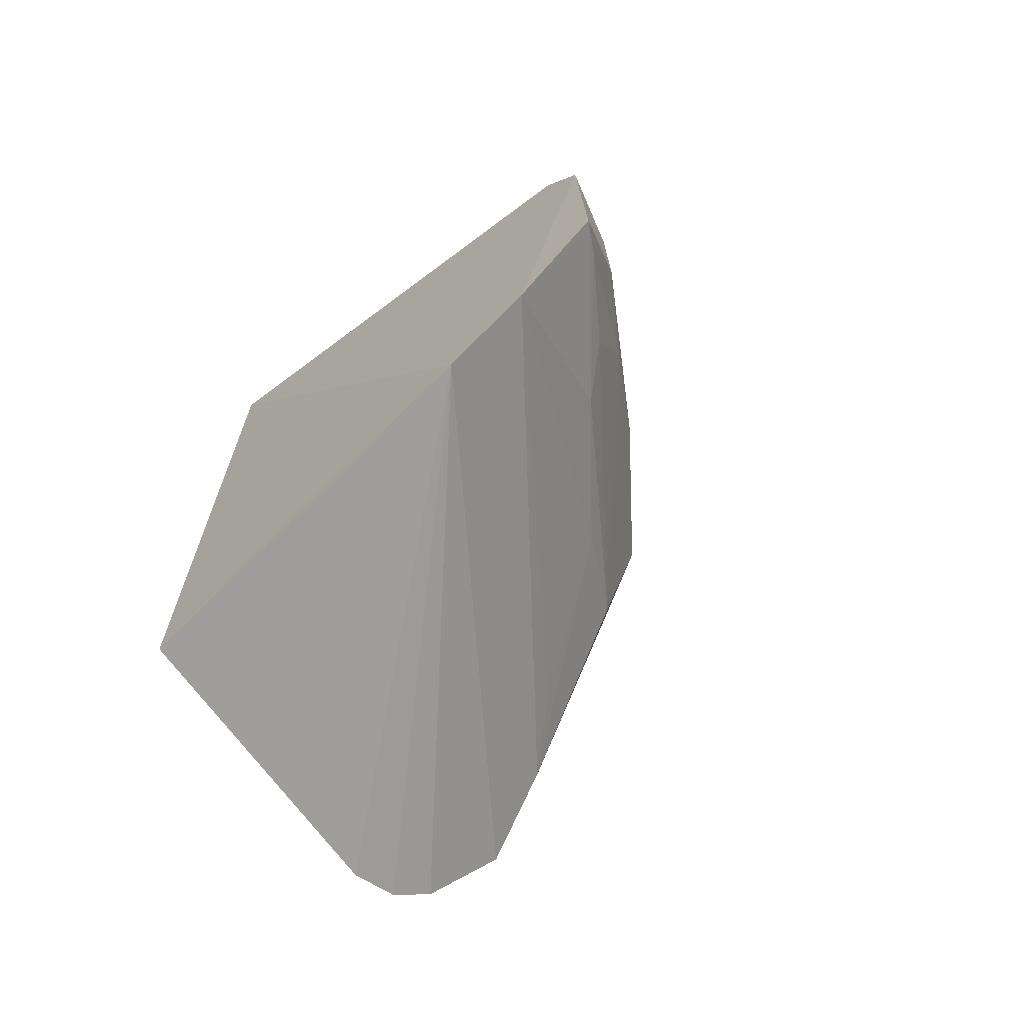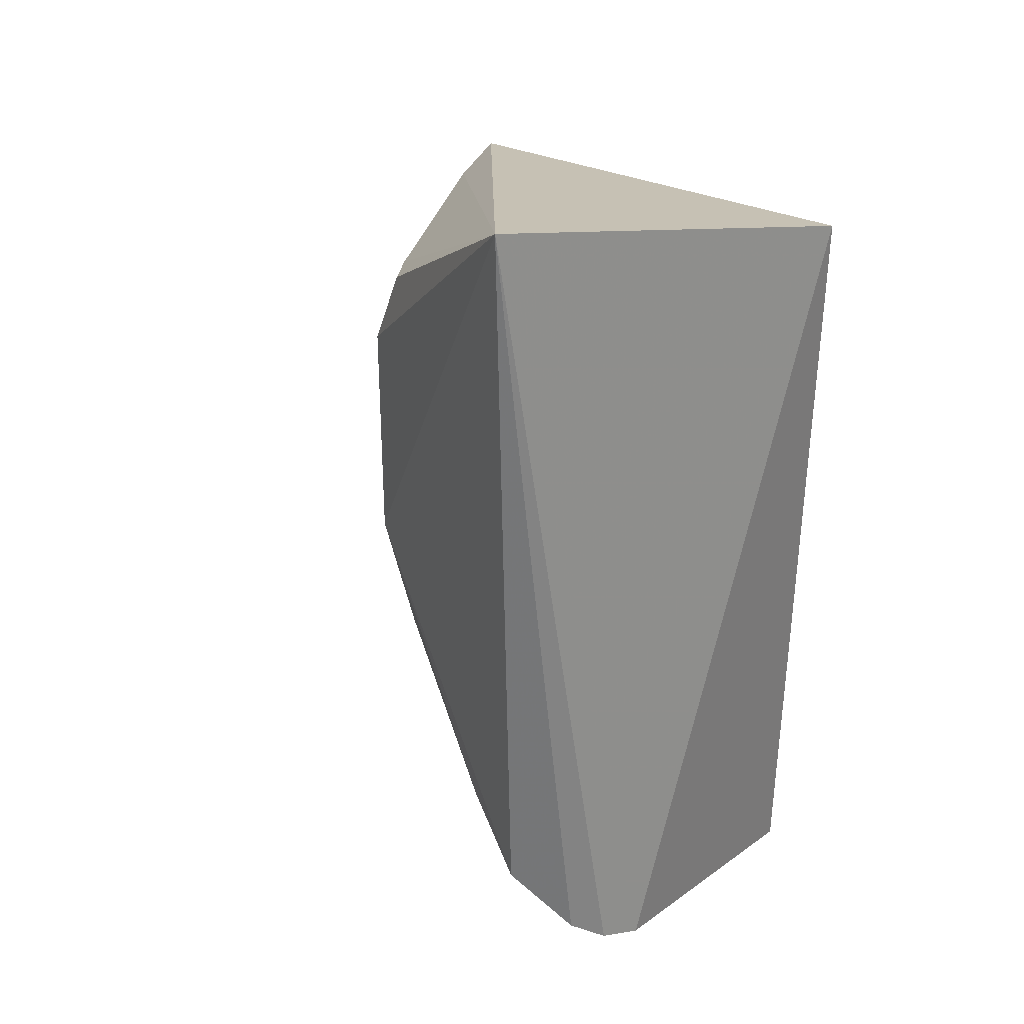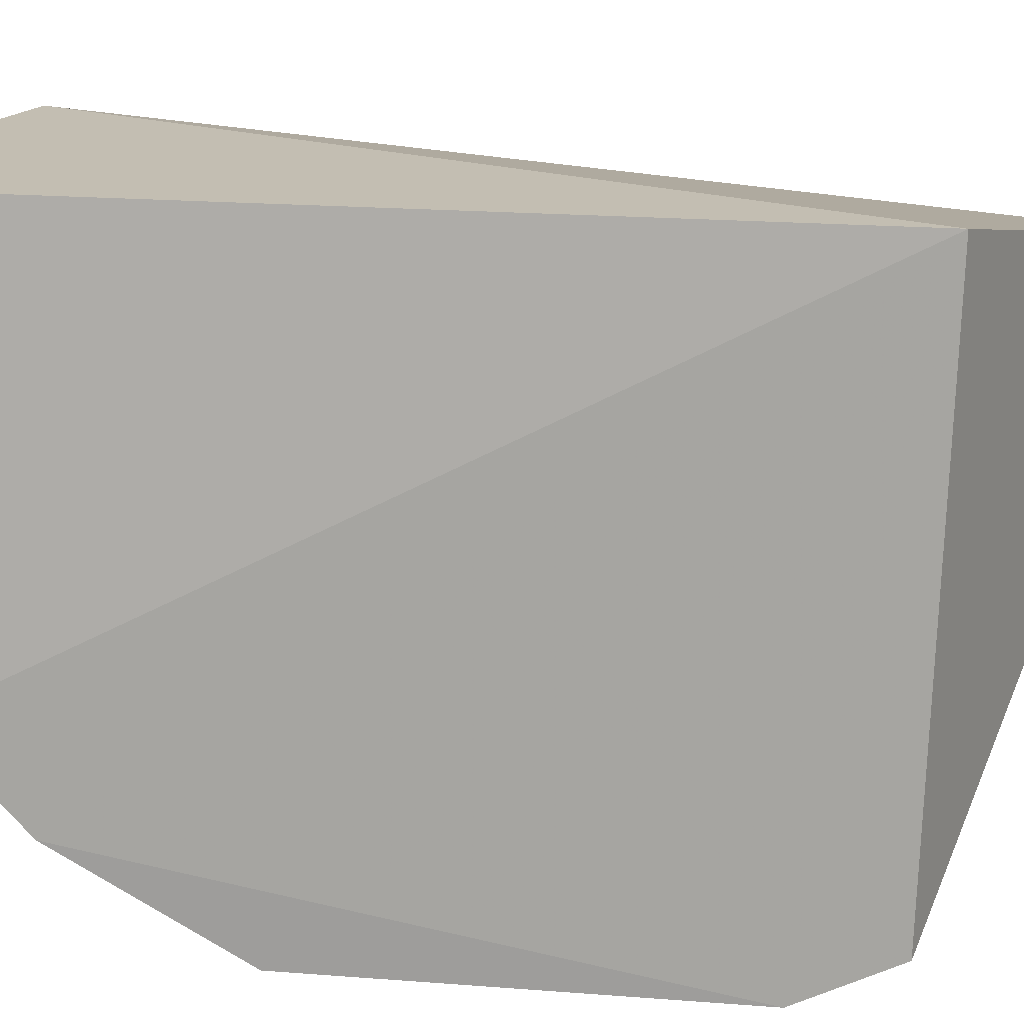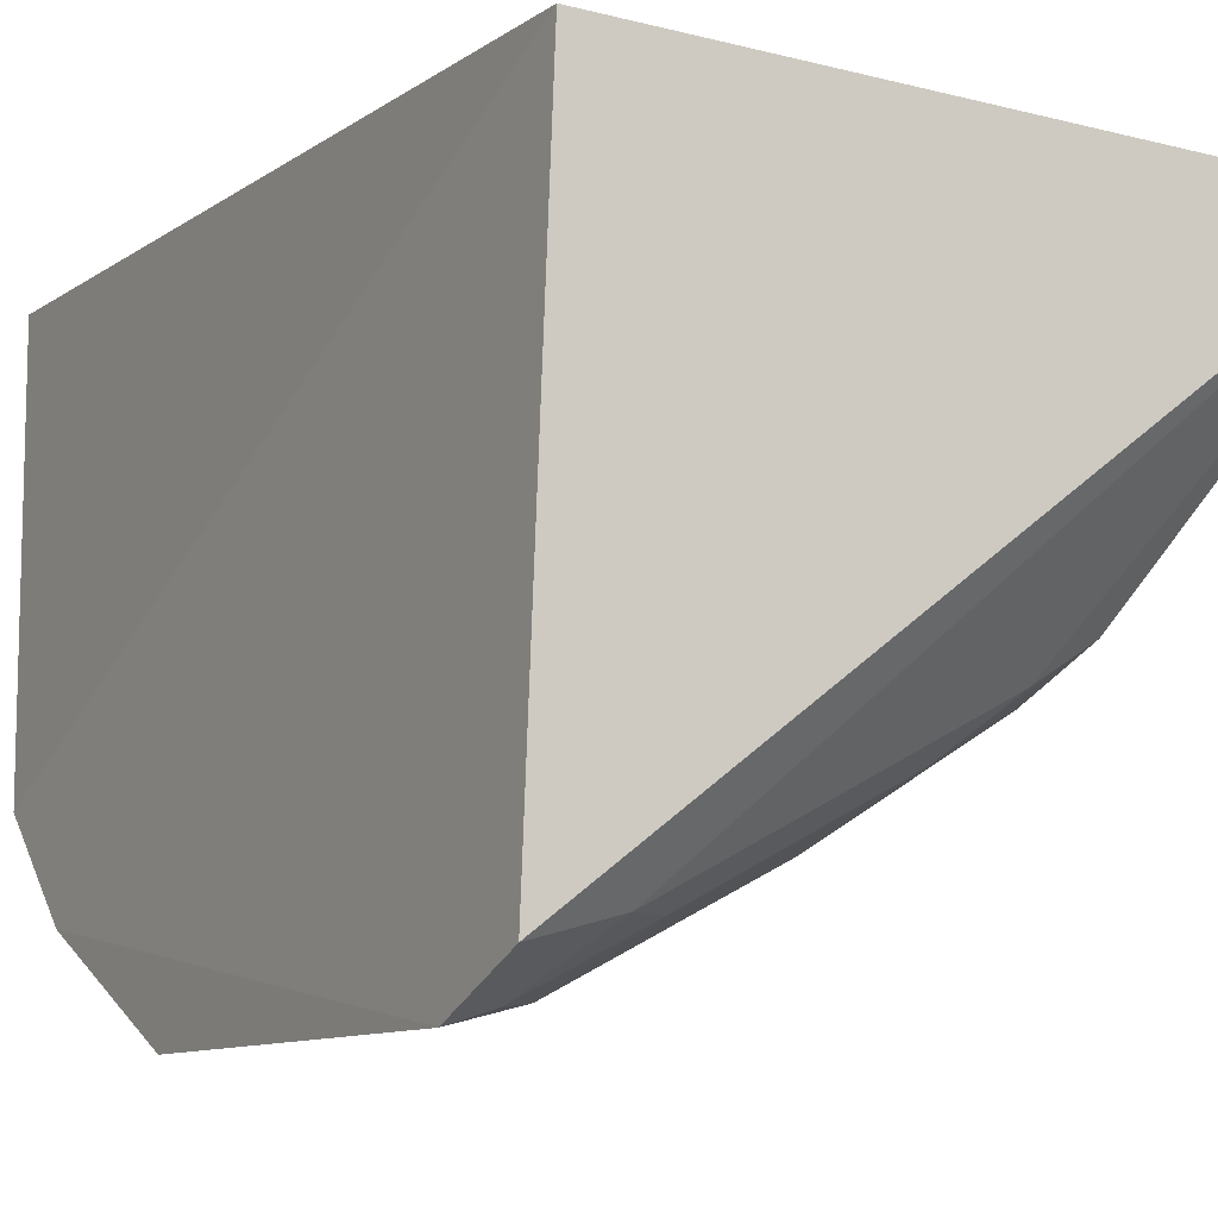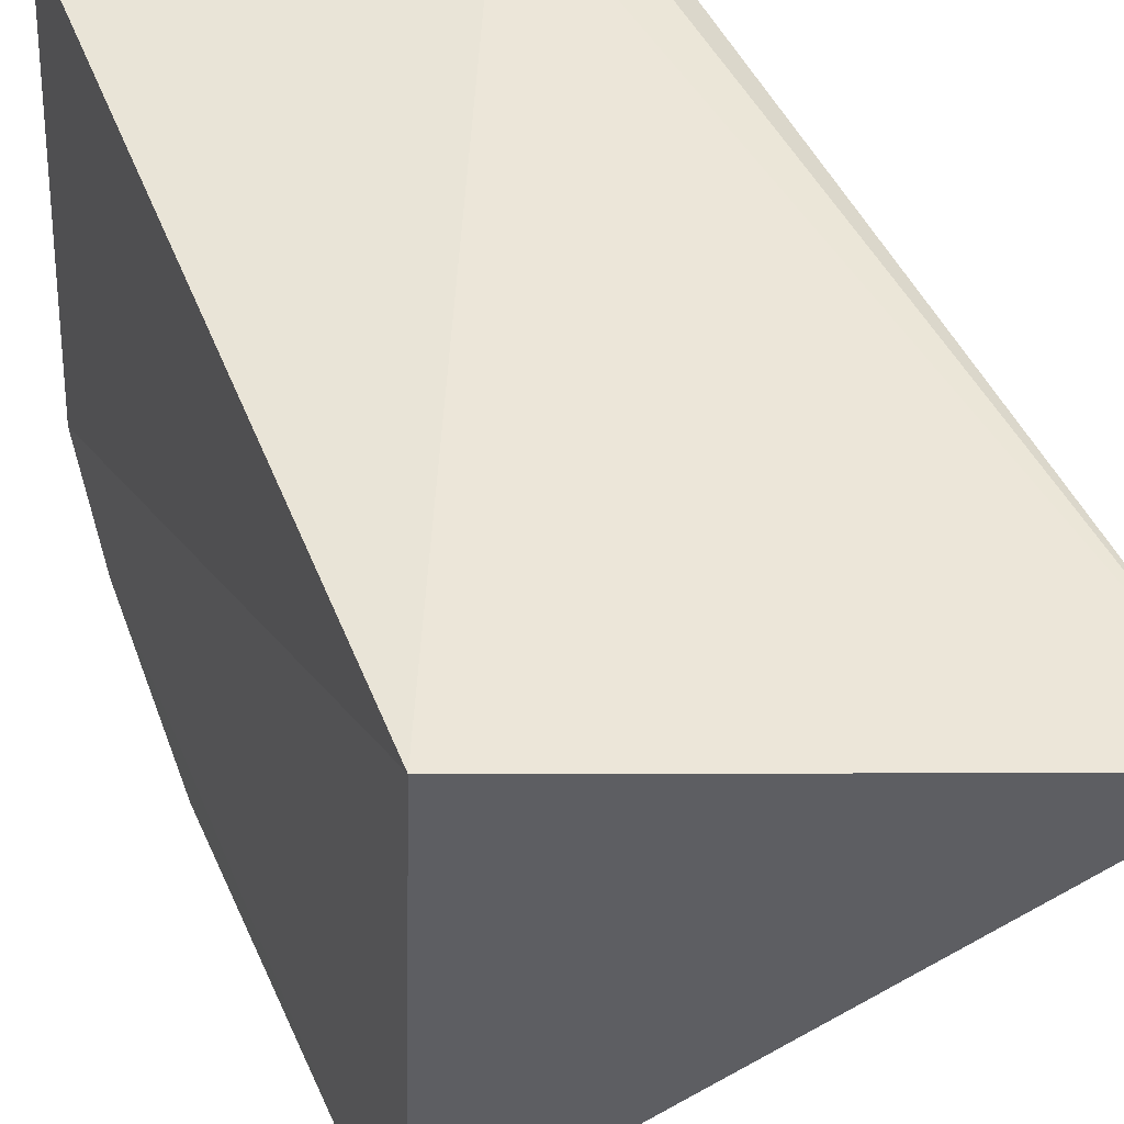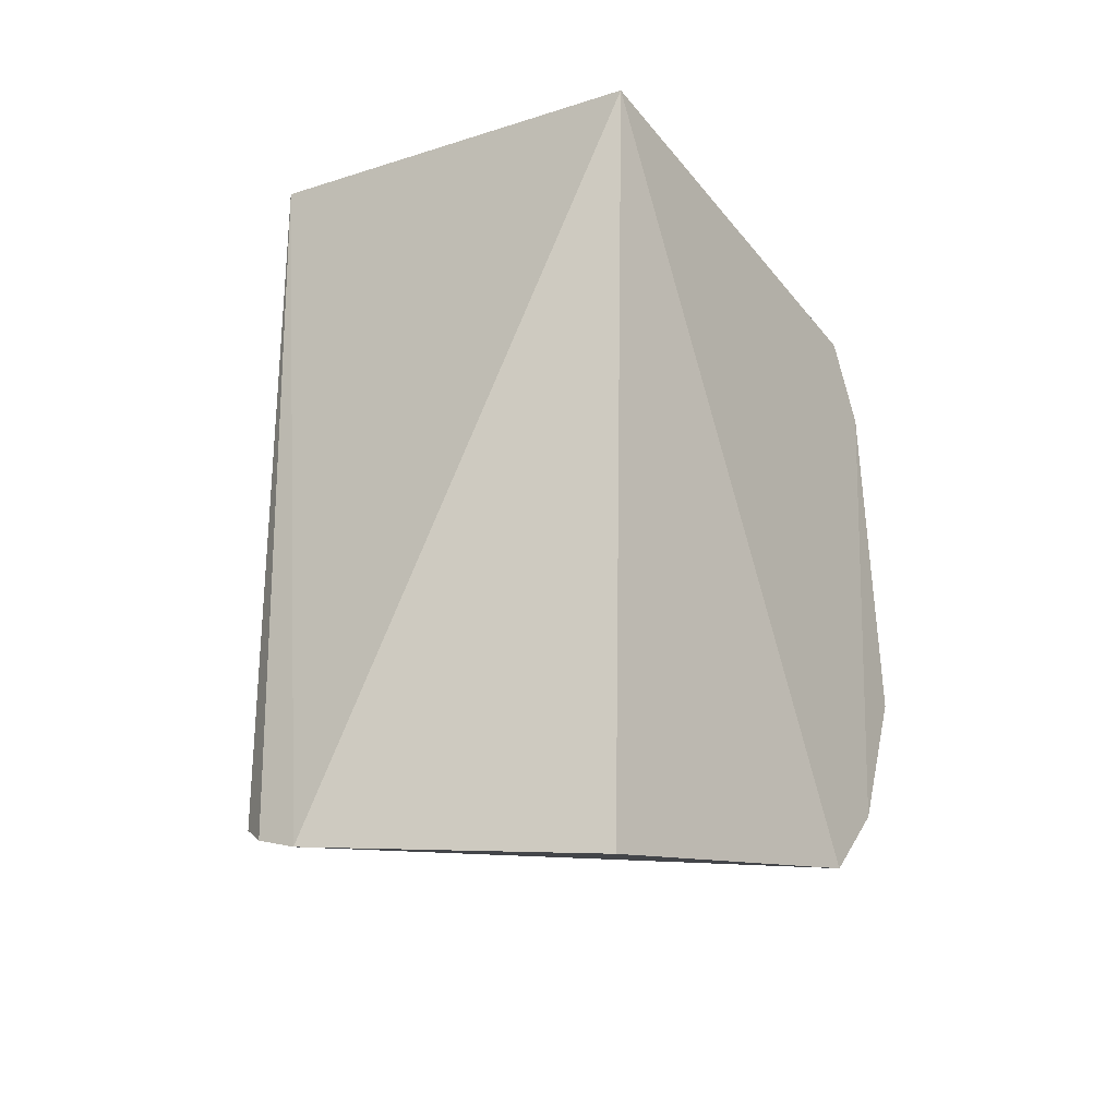
<metadata>
{"format":"obj","ext":"obj","renderer":"f3d","projection":"perspective","resolution":1024,"background":"white","views":[{"elev":-71.8,"azim":125.7,"up":"+Y"},{"elev":30.0,"azim":-50.8,"up":"+Y"},{"elev":14.2,"azim":103.6,"up":"+Z"},{"elev":-8.1,"azim":150.5,"up":"+Z"},{"elev":46.0,"azim":158.2,"up":"+Z"},{"elev":-30.1,"azim":30.9,"up":"+Y"}]}
</metadata>
<code>
v -0.08733 0.07132 -0.2049
v -0.07253 0.137 -0.3602
v -0.08032 0.3561 -0.2035
v -0.2469 0.3985 -0.2294
v -0.2389 0.1326 -0.2294
v -0.07675 0.3494 -0.3728
v -0.199 0.09482 -0.1979
v -0.07269 0.1078 -0.3317
v -0.2045 0.2394 -0.3218
v -0.2269 0.1104 -0.2091
v -0.2271 0.1515 -0.2569
v -0.2052 0.3209 -0.3214
v -0.1007 0.2242 -0.3829
v -0.2158 0.1018 -0.2014
v -0.2044 0.1997 -0.3074
v -0.2056 0.348 -0.3103
v -0.0742 0.1932 -0.3893
v -0.1035 0.3053 -0.3814
v -0.1731 0.1854 -0.3211
v -0.1026 0.3447 -0.3663
v -0.07584 0.3202 -0.3869
v -0.1141 0.1971 -0.3665
v -0.1616 0.3073 -0.3516
v -0.2048 0.1575 -0.2777
v -0.19 0.3462 -0.3206
v -0.08953 0.319 -0.3829
v -0.1293 0.2244 -0.3665
v -0.1283 0.185 -0.3521
v -0.117 0.332 -0.366
v -0.1745 0.334 -0.3356
v -0.08528 0.1962 -0.384
v -0.1597 0.2395 -0.3515
f 6 4 3
f 7 1 3
f 7 3 4
f 8 2 3
f 8 3 1
f 8 1 7
f 9 5 4
f 10 4 5
f 10 5 8
f 11 8 5
f 11 2 8
f 11 5 9
f 12 9 4
f 14 7 4
f 14 4 10
f 14 10 8
f 14 8 7
f 15 11 9
f 16 12 4
f 18 17 13
f 19 11 15
f 20 4 6
f 21 2 17
f 21 6 3
f 21 3 2
f 21 17 18
f 23 18 13
f 23 9 12
f 24 19 2
f 24 2 11
f 24 11 19
f 25 16 4
f 25 4 20
f 26 21 18
f 26 20 6
f 26 6 21
f 27 22 15
f 27 15 9
f 28 19 15
f 28 15 22
f 28 2 19
f 28 17 2
f 29 18 23
f 29 26 18
f 29 20 26
f 30 23 12
f 30 12 16
f 30 16 25
f 30 29 23
f 30 25 20
f 30 20 29
f 31 27 13
f 31 13 17
f 31 22 27
f 31 28 22
f 31 17 28
f 32 23 13
f 32 13 27
f 32 27 9
f 32 9 23

</code>
